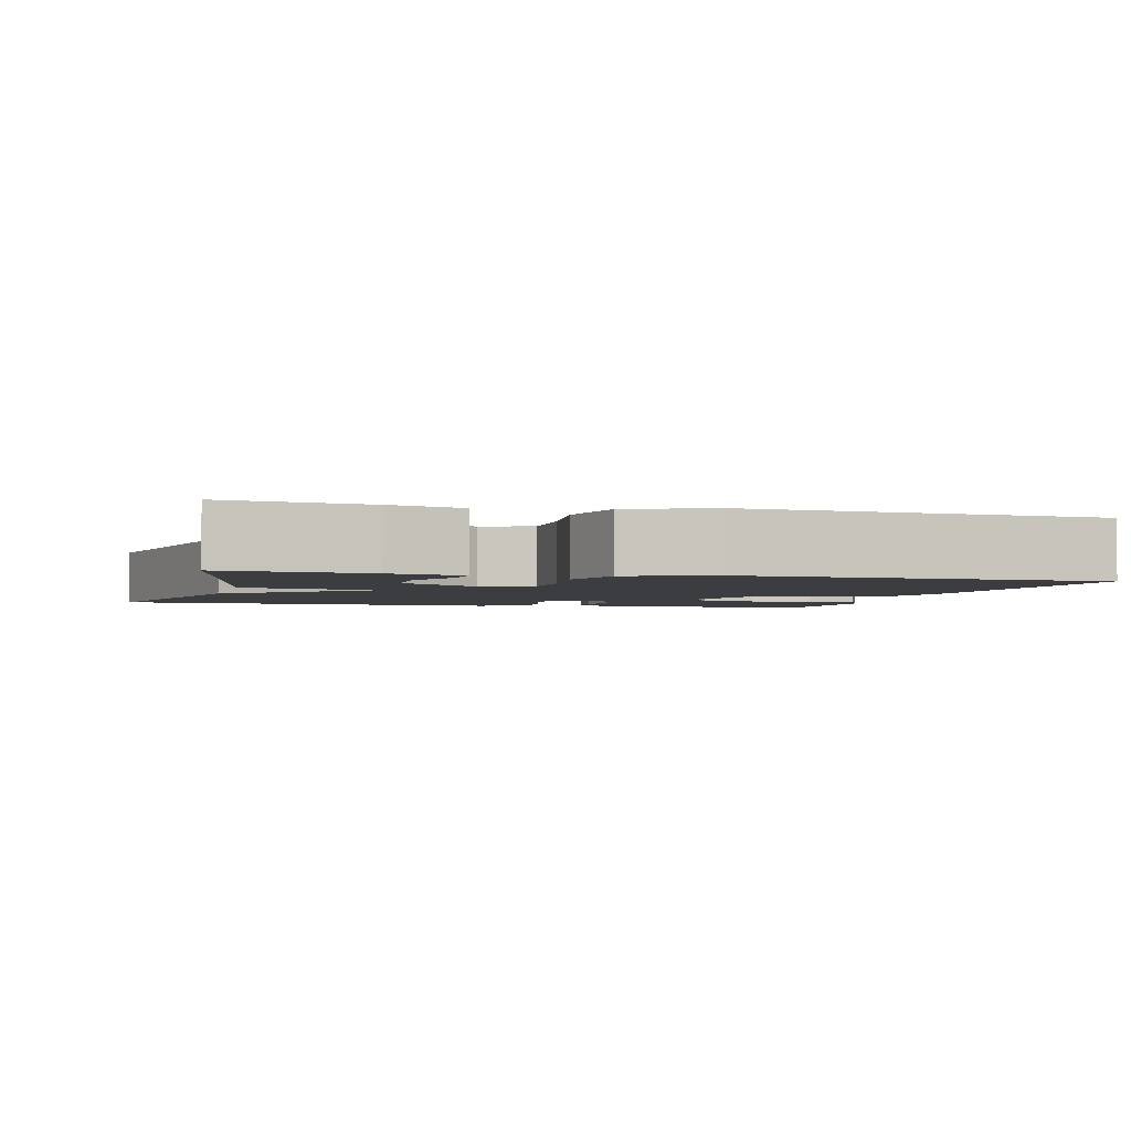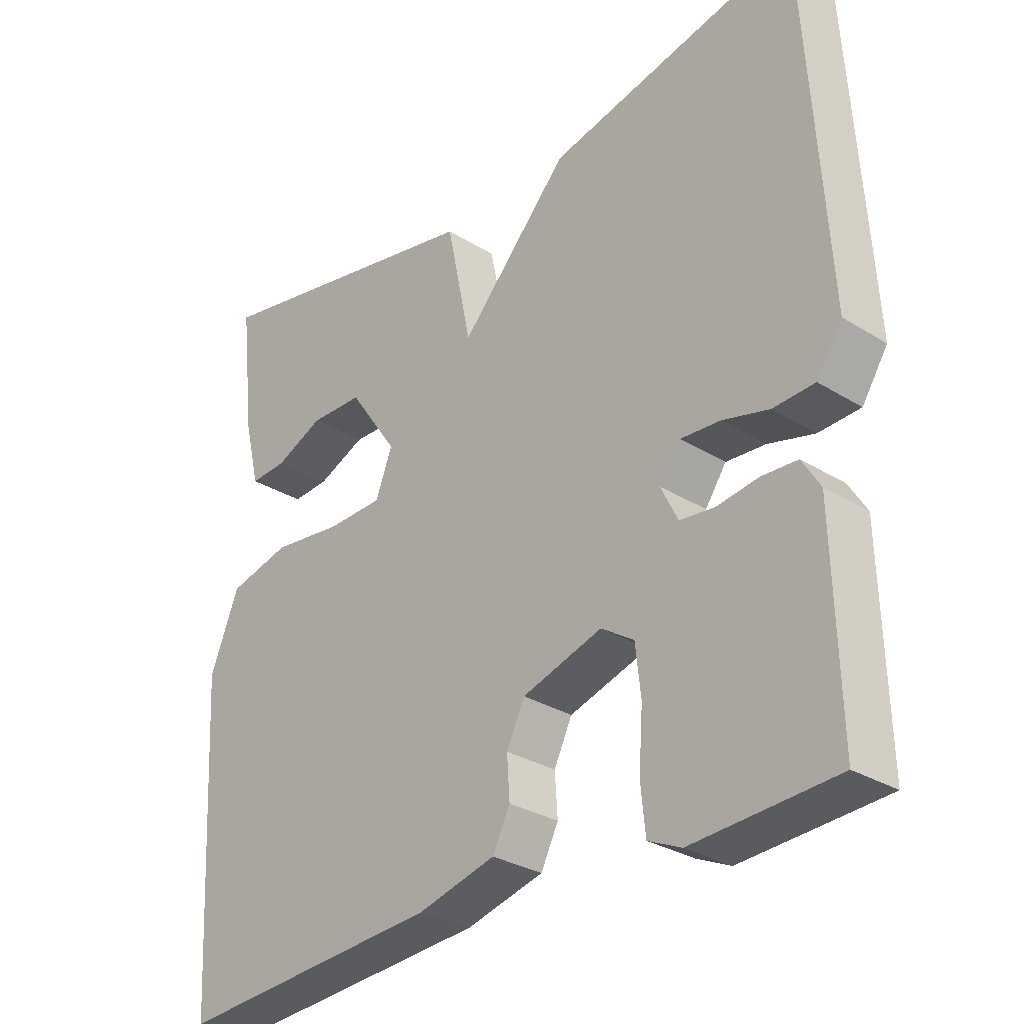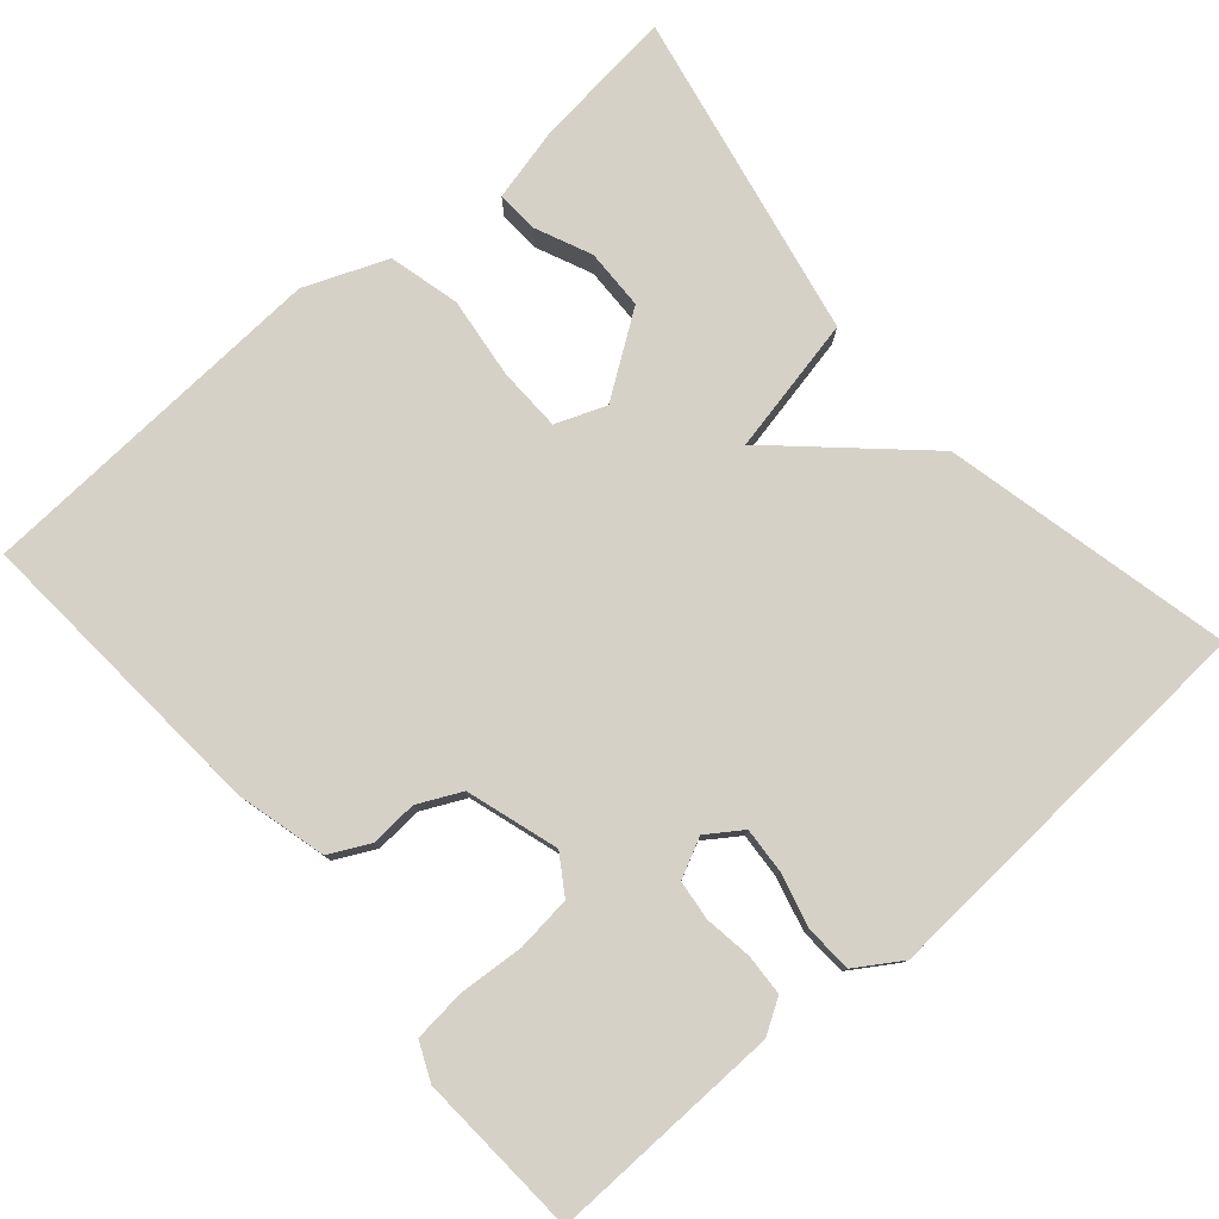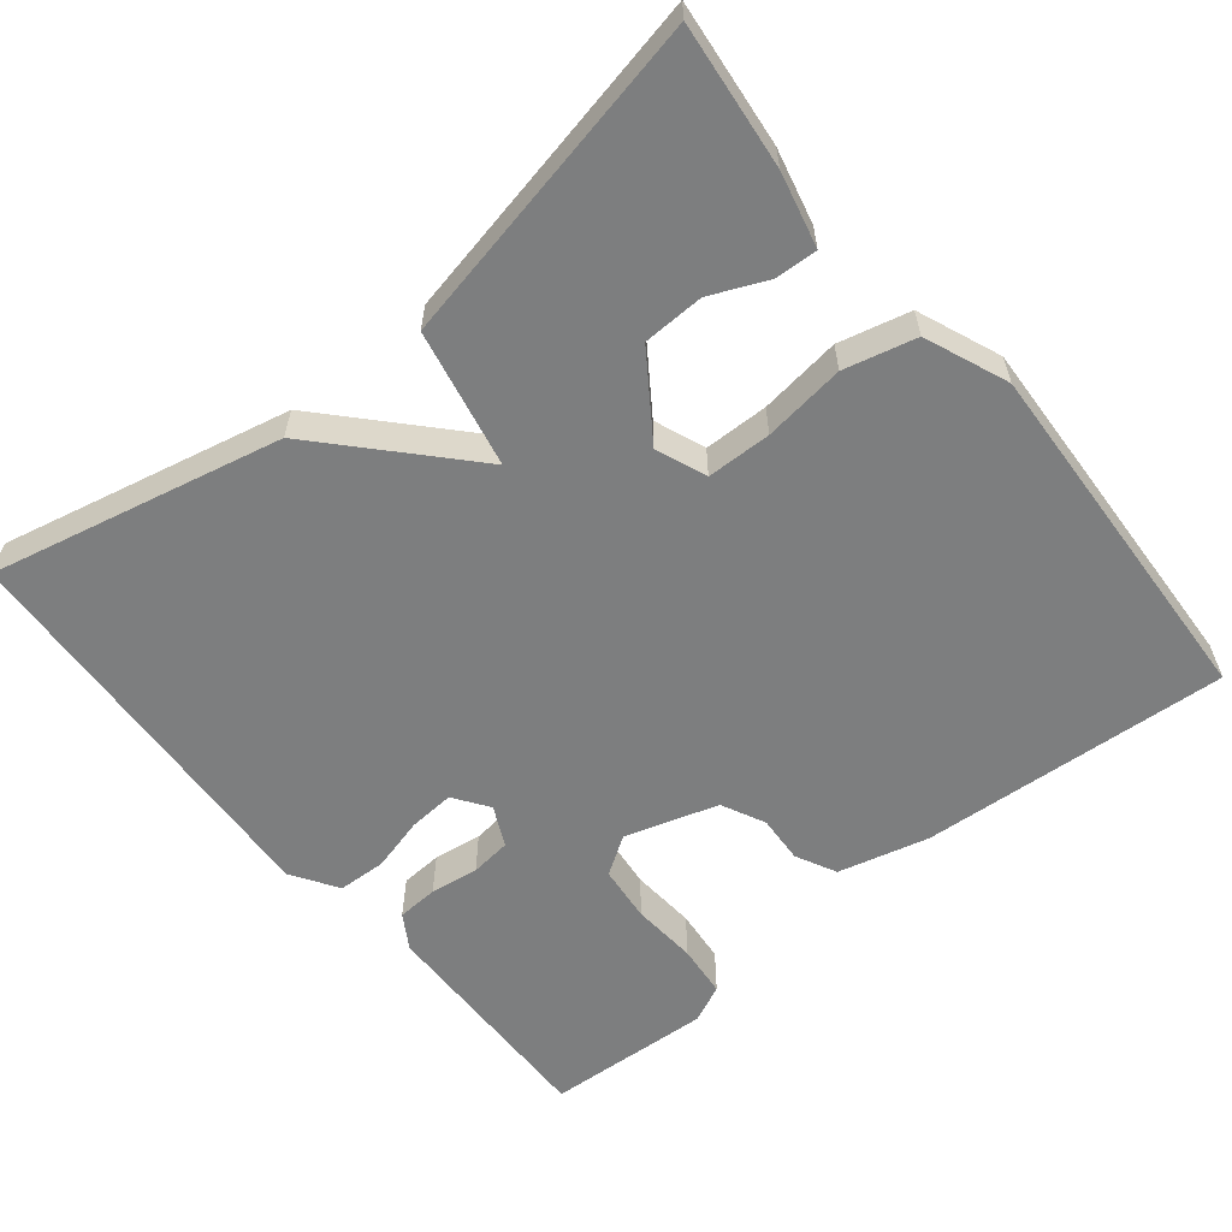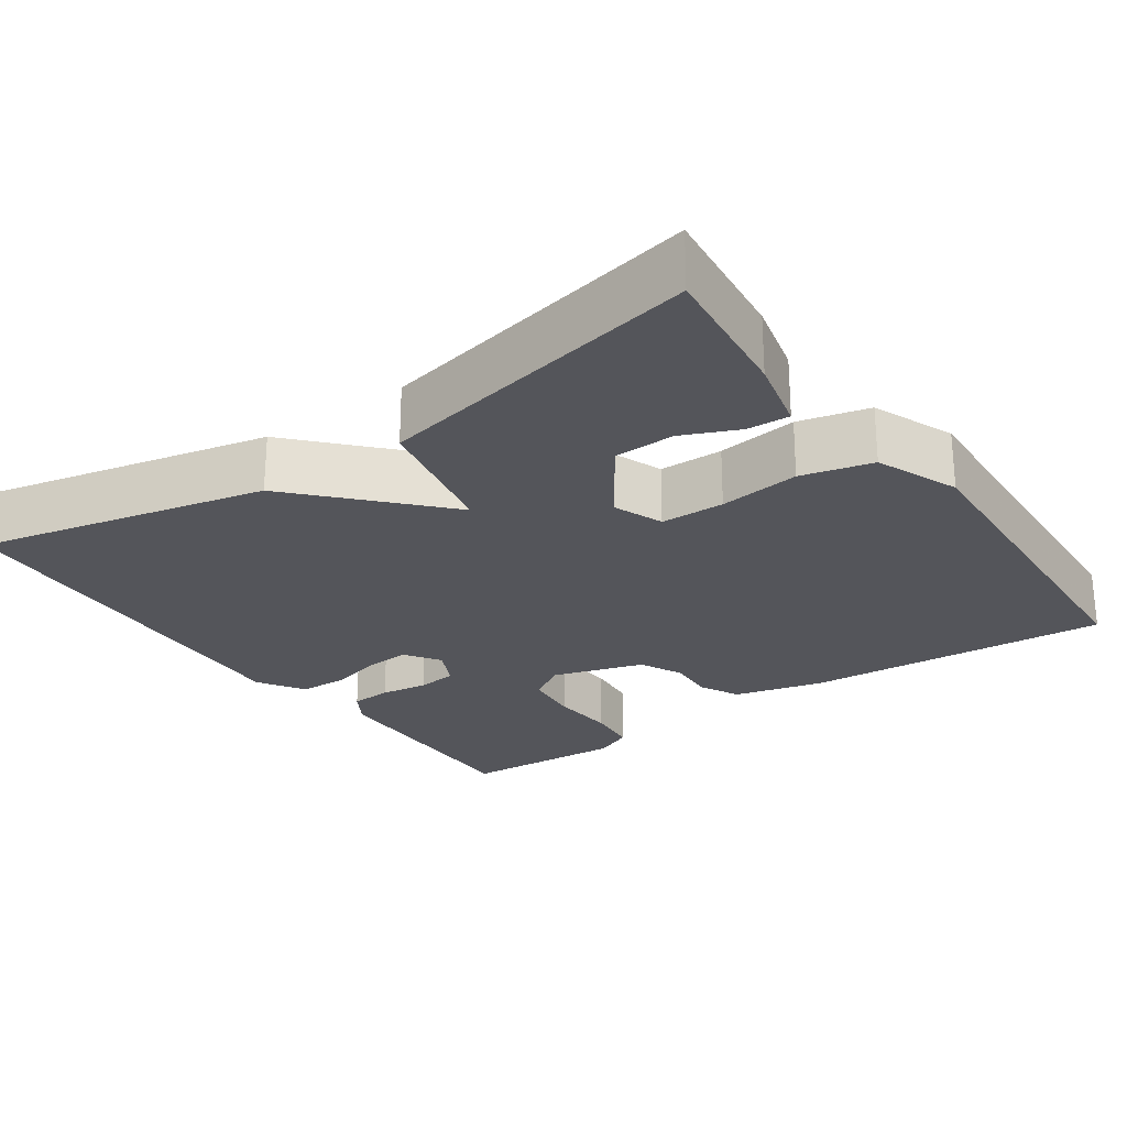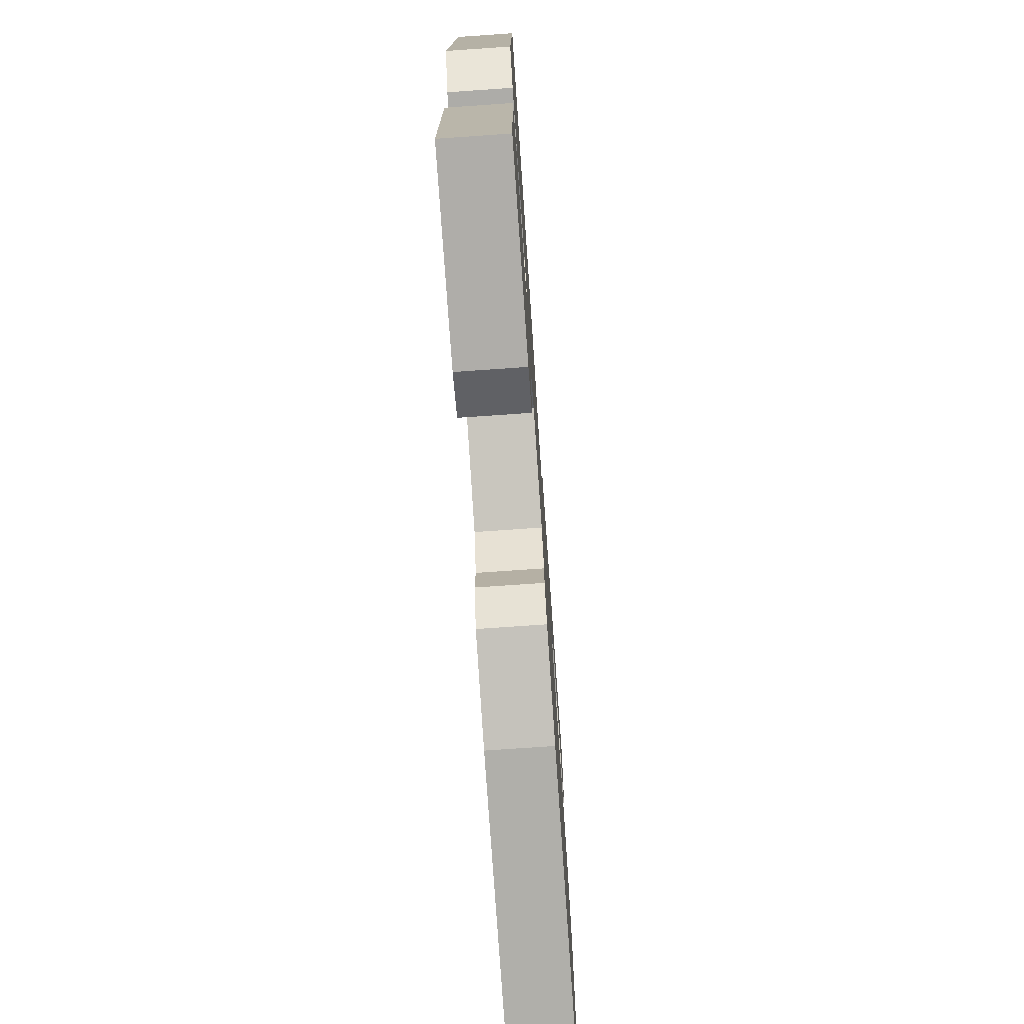
<metadata>
{"format":"obj","ext":"obj","renderer":"f3d","projection":"perspective","resolution":1024,"background":"white","views":[{"elev":-2.8,"azim":75.0,"up":"+Y"},{"elev":-29.7,"azim":-132.4,"up":"+Z"},{"elev":79.1,"azim":-130.8,"up":"+Y"},{"elev":-59.3,"azim":39.4,"up":"+Y"},{"elev":-25.0,"azim":35.2,"up":"+Y"},{"elev":-73.9,"azim":-86.0,"up":"+Z"}]}
</metadata>
<code>
v -0.5 0.07 0.5
v -0.127 0.07 0.415
v 0.036 0.07 0.238
v 0.073 0.07 0.415
v 0.5 0.07 0.5
v 0.479 0.07 0.315
v 0.456 0.07 0.22
v 0.401 0.07 0.223
v 0.329 0.07 0.255
v 0.25 0.07 0.253
v 0.177 0.07 0.148
v 0.202 0.07 0.083
v 0.285 0.07 0.081
v 0.39 0.07 0.094
v 0.482 0.07 0.071
v 0.525 0.07 -0.036
v 0.5 0.07 -0.5
v 0.104 0.07 -0.471
v -0.012 0.07 -0.441
v -0.038 0.07 -0.389
v -0.034 0.07 -0.328
v -0.061 0.07 -0.272
v -0.18 0.07 -0.235
v -0.229 0.07 -0.267
v -0.237 0.07 -0.339
v -0.231 0.07 -0.423
v -0.238 0.07 -0.491
v -0.287 0.07 -0.513
v -0.5 0.07 -0.5
v -0.492 0.07 -0.198
v -0.465 0.07 -0.154
v -0.412 0.07 -0.151
v -0.35 0.07 -0.16
v -0.298 0.07 -0.154
v -0.273 0.07 -0.103
v -0.304 0.07 -0.058
v -0.363 0.07 -0.062
v -0.432 0.07 -0.08
v -0.494 0.07 -0.077
v -0.532 0.07 -0.018
v -0.5 0 0.5
v -0.127 0 0.415
v 0.036 0 0.238
v 0.073 0 0.415
v 0.5 0 0.5
v 0.479 0 0.315
v 0.456 0 0.22
v 0.401 0 0.223
v 0.329 0 0.255
v 0.25 0 0.253
v 0.177 0 0.148
v 0.202 0 0.083
v 0.285 0 0.081
v 0.39 0 0.094
v 0.482 0 0.071
v 0.525 0 -0.036
v 0.5 0 -0.5
v 0.104 0 -0.471
v -0.012 0 -0.441
v -0.038 0 -0.389
v -0.034 0 -0.328
v -0.061 0 -0.272
v -0.18 0 -0.235
v -0.229 0 -0.267
v -0.237 0 -0.339
v -0.231 0 -0.423
v -0.238 0 -0.491
v -0.287 0 -0.513
v -0.5 0 -0.5
v -0.492 0 -0.198
v -0.465 0 -0.154
v -0.412 0 -0.151
v -0.35 0 -0.16
v -0.298 0 -0.154
v -0.273 0 -0.103
v -0.304 0 -0.058
v -0.363 0 -0.062
v -0.432 0 -0.08
v -0.494 0 -0.077
v -0.532 0 -0.018
f 1 2 3
f 40 1 3
f 39 40 3
f 38 39 3
f 37 38 3
f 36 37 3
f 35 36 3
f 34 35 3
f 31 32 33
f 30 31 33
f 29 30 33
f 28 29 33
f 27 28 33
f 26 27 33
f 25 26 33
f 24 25 33 34
f 23 24 34 3
f 19 20 21
f 18 19 21
f 17 18 21
f 16 17 21
f 15 16 21
f 14 15 21
f 13 14 21
f 12 13 21 22
f 22 23 3
f 12 22 3
f 11 12 3
f 7 8 9
f 6 7 9
f 5 6 9
f 4 5 9
f 4 9 10
f 3 4 10 11
f 43 42 41
f 43 41 80
f 43 80 79
f 43 79 78
f 43 78 77
f 43 77 76
f 43 76 75
f 43 75 74
f 73 72 71
f 73 71 70
f 73 70 69
f 73 69 68
f 73 68 67
f 73 67 66
f 73 66 65
f 74 73 65 64
f 43 74 64 63
f 61 60 59
f 61 59 58
f 61 58 57
f 61 57 56
f 61 56 55
f 61 55 54
f 61 54 53
f 62 61 53 52
f 43 63 62
f 43 62 52
f 43 52 51
f 49 48 47
f 49 47 46
f 49 46 45
f 49 45 44
f 50 49 44
f 51 50 44 43
f 1 41 42 2
f 2 42 43 3
f 3 43 44 4
f 4 44 45 5
f 5 45 46 6
f 6 46 47 7
f 7 47 48 8
f 8 48 49 9
f 9 49 50 10
f 10 50 51 11
f 11 51 52 12
f 12 52 53 13
f 13 53 54 14
f 14 54 55 15
f 15 55 56 16
f 16 56 57 17
f 17 57 58 18
f 18 58 59 19
f 19 59 60 20
f 20 60 61 21
f 21 61 62 22
f 22 62 63 23
f 23 63 64 24
f 24 64 65 25
f 25 65 66 26
f 26 66 67 27
f 27 67 68 28
f 28 68 69 29
f 29 69 70 30
f 30 70 71 31
f 31 71 72 32
f 32 72 73 33
f 33 73 74 34
f 34 74 75 35
f 35 75 76 36
f 36 76 77 37
f 37 77 78 38
f 38 78 79 39
f 39 79 80 40
f 40 80 41 1

</code>
